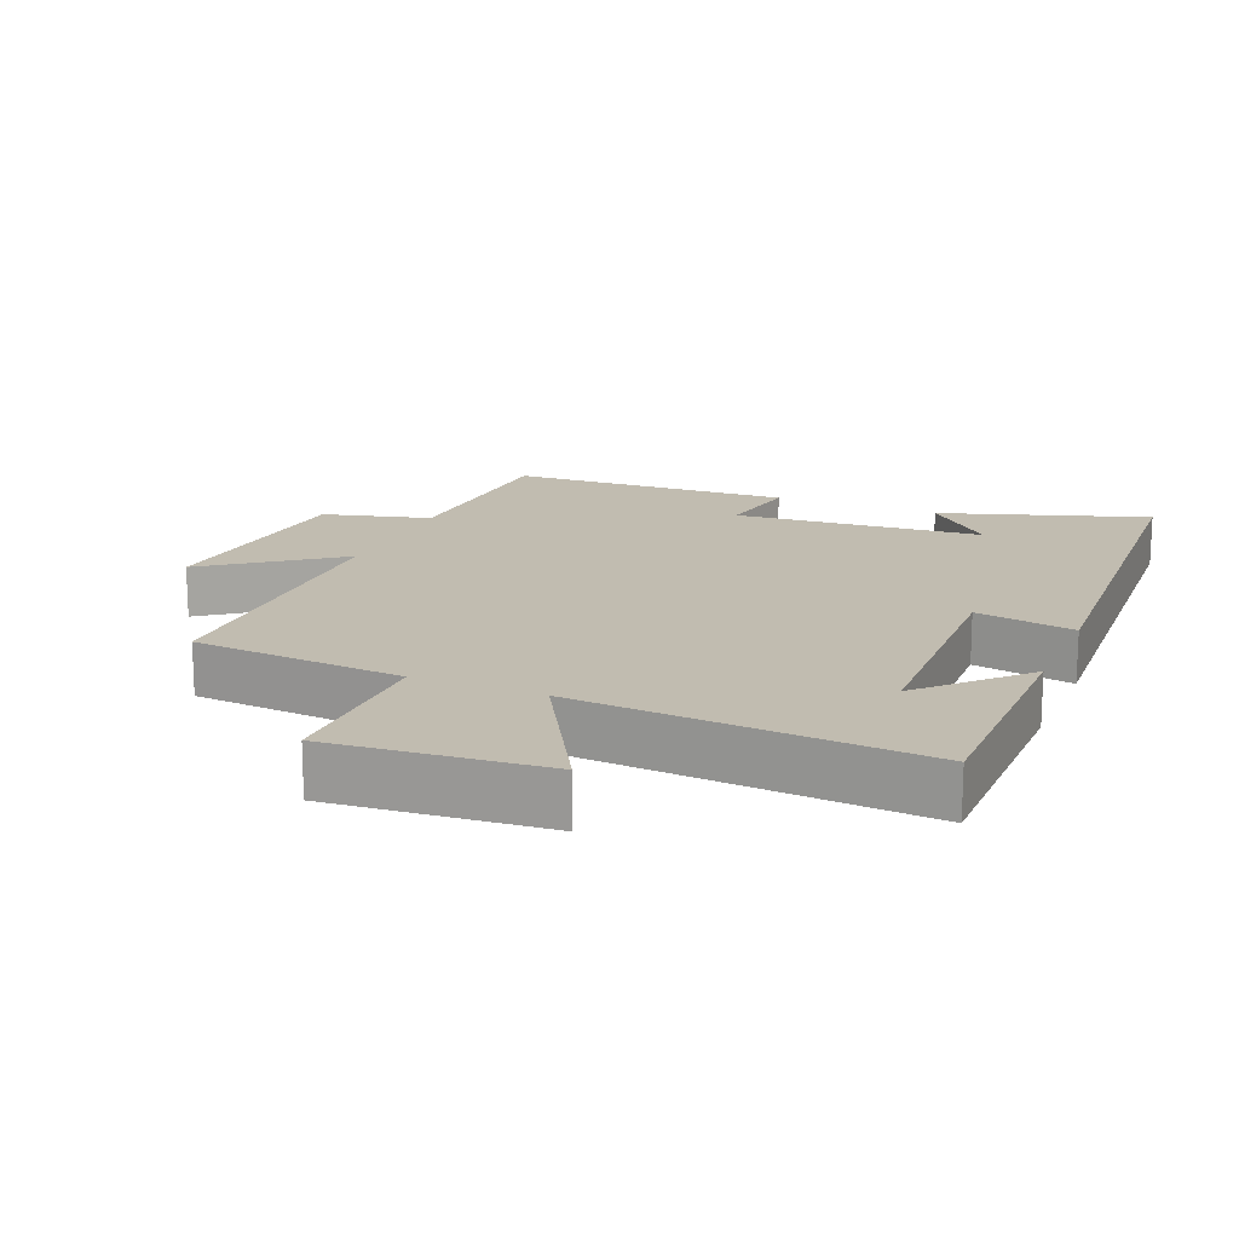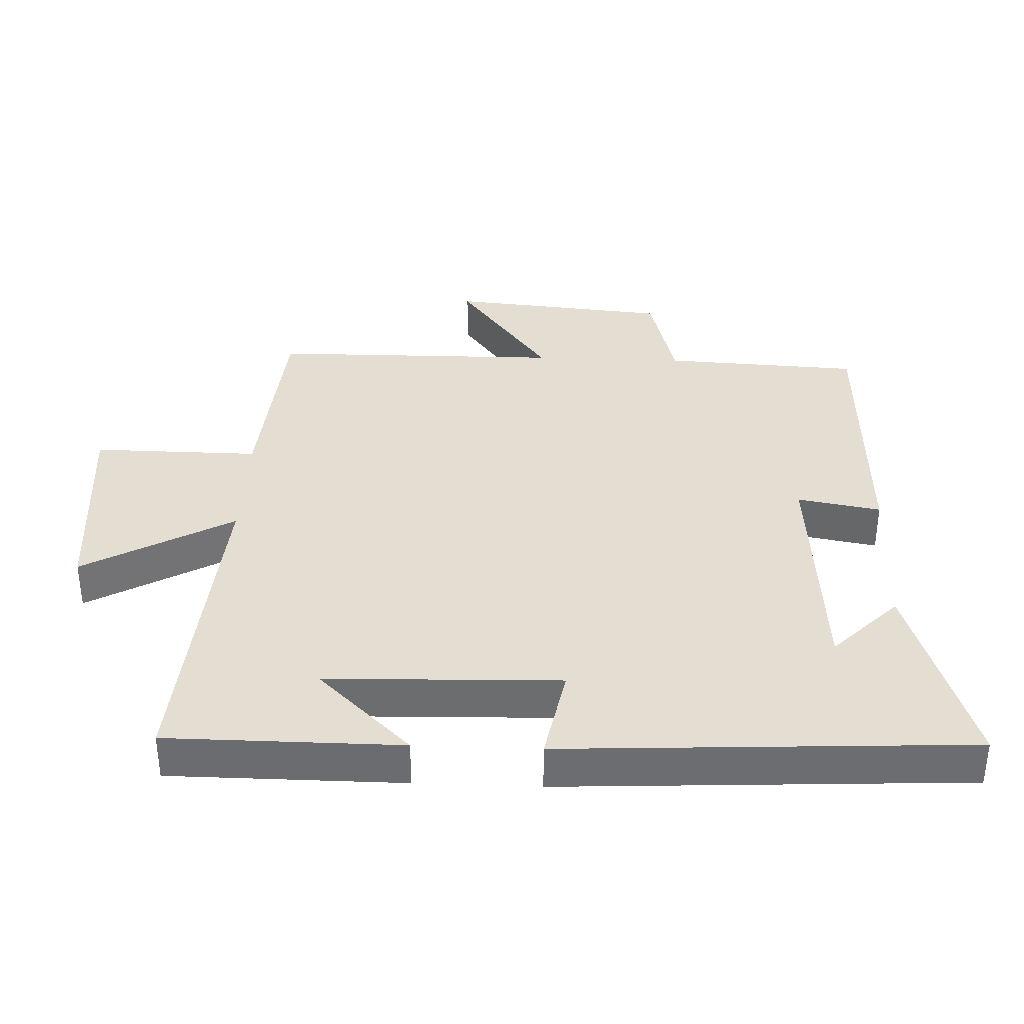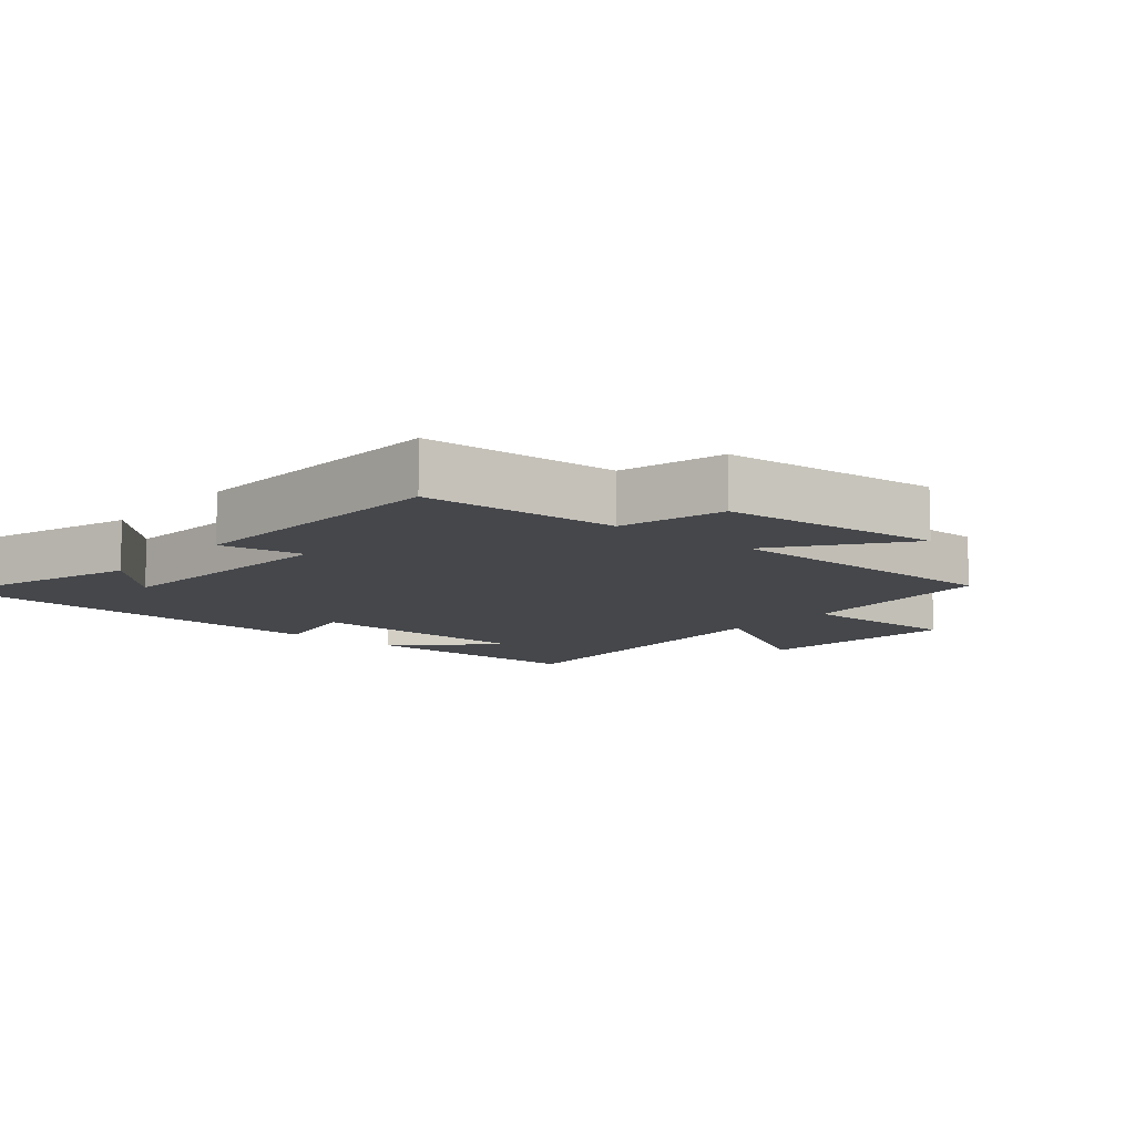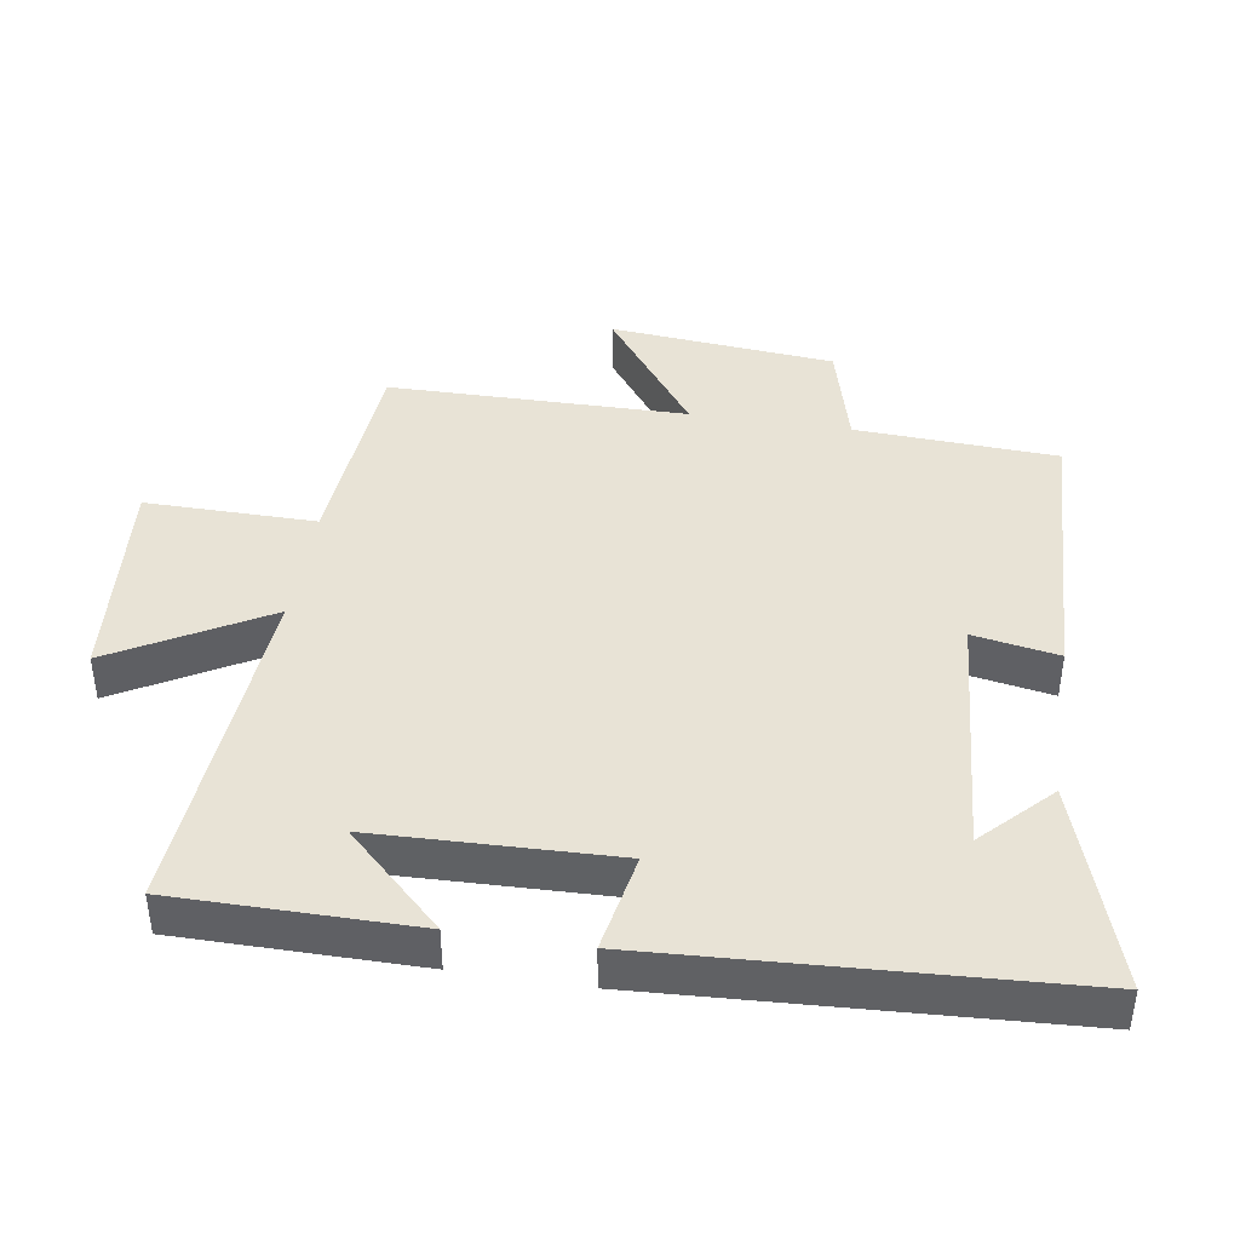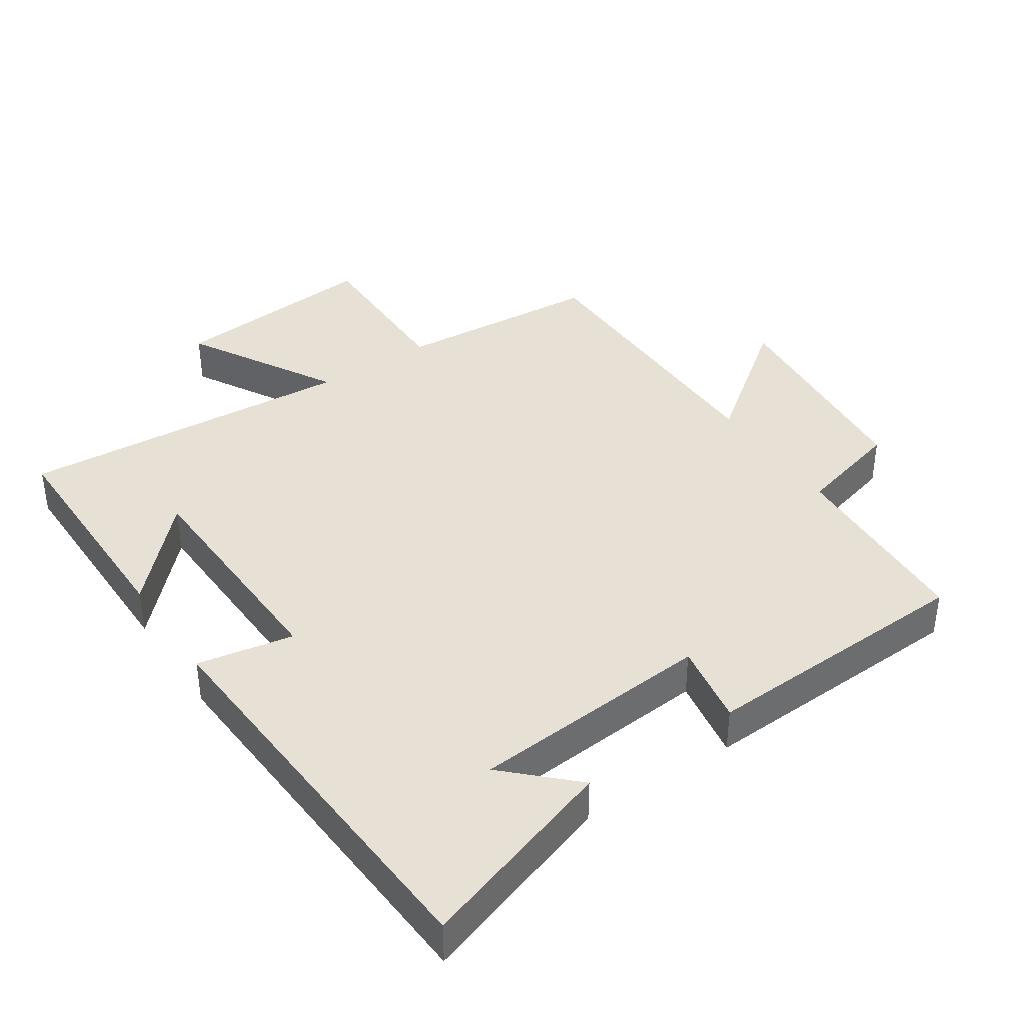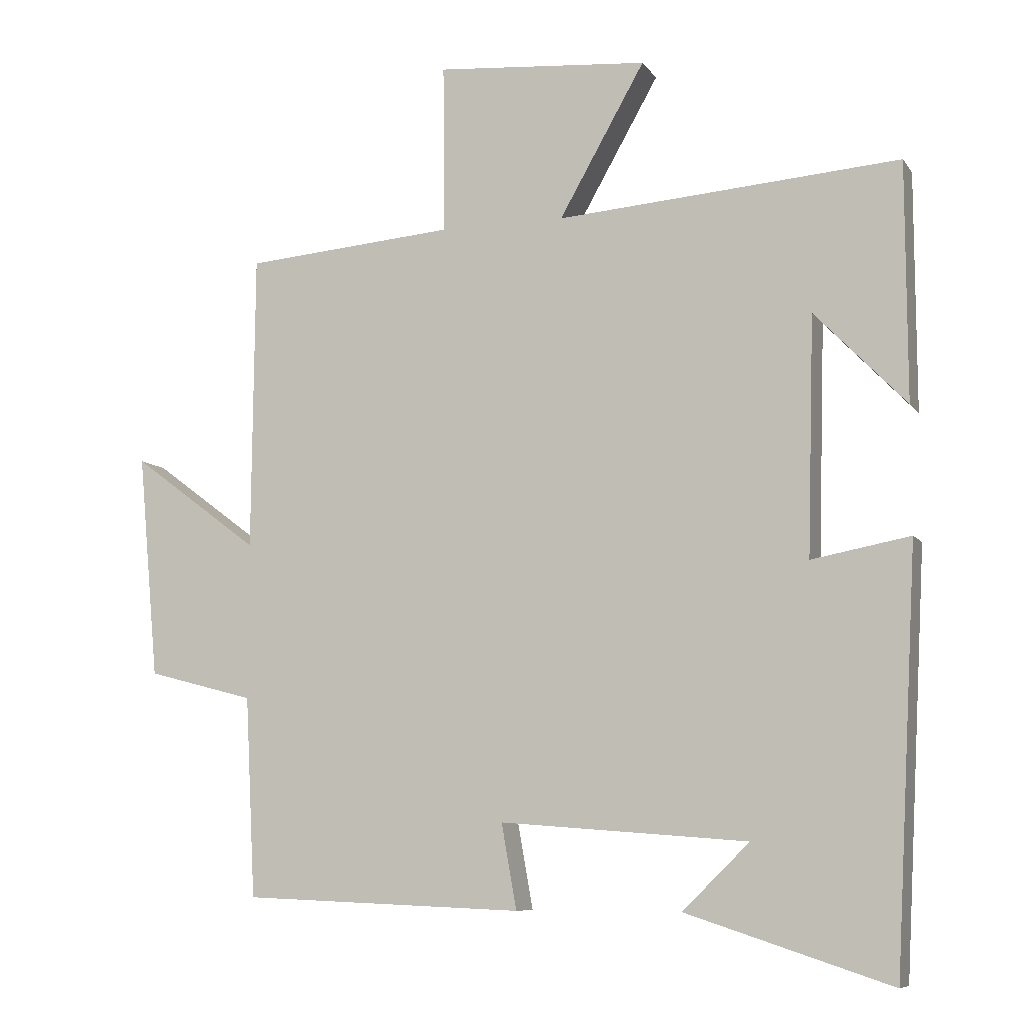
<metadata>
{"format":"obj","ext":"obj","renderer":"f3d","projection":"perspective","resolution":1024,"background":"white","views":[{"elev":16.5,"azim":22.6,"up":"+Y"},{"elev":36.0,"azim":92.3,"up":"+Y"},{"elev":-10.2,"azim":-130.2,"up":"+Y"},{"elev":41.9,"azim":98.9,"up":"+Y"},{"elev":39.3,"azim":146.0,"up":"+Y"},{"elev":-8.4,"azim":19.8,"up":"+Z"}]}
</metadata>
<code>
v -0.485 0.07 -0.483
v -0.5 0.07 -0.19
v -0.656 0.07 -0.149
v -0.686 0.07 0.179
v -0.5 0.07 0.04
v -0.496 0.07 0.475
v -0.188 0.07 0.5
v -0.19 0.07 0.748
v 0.122 0.07 0.722
v -0.004 0.07 0.5
v 0.499 0.07 0.538
v 0.5 0.07 0.19
v 0.366 0.07 0.329
v 0.356 0.07 -0.019
v 0.5 0.07 0.008
v 0.467 0.07 -0.598
v 0.168 0.07 -0.5
v 0.266 0.07 -0.404
v -0.096 0.07 -0.376
v -0.074 0.07 -0.5
v -0.485 0 -0.483
v -0.5 0 -0.19
v -0.656 0 -0.149
v -0.686 0 0.179
v -0.5 0 0.04
v -0.496 0 0.475
v -0.188 0 0.5
v -0.19 0 0.748
v 0.122 0 0.722
v -0.004 0 0.5
v 0.499 0 0.538
v 0.5 0 0.19
v 0.366 0 0.329
v 0.356 0 -0.019
v 0.5 0 0.008
v 0.467 0 -0.598
v 0.168 0 -0.5
v 0.266 0 -0.404
v -0.096 0 -0.376
v -0.074 0 -0.5
f 19 20 1 2
f 18 19 2
f 16 17 18
f 14 15 16 18
f 13 14 18 2
f 11 12 13
f 13 2 3
f 11 13 3
f 10 11 3
f 7 8 9 10
f 5 6 7 10
f 5 10 3
f 3 4 5
f 22 21 40 39
f 22 39 38
f 38 37 36
f 38 36 35 34
f 22 38 34 33
f 33 32 31
f 23 22 33
f 23 33 31
f 23 31 30
f 30 29 28 27
f 30 27 26 25
f 23 30 25
f 25 24 23
f 1 21 22 2
f 2 22 23 3
f 3 23 24 4
f 4 24 25 5
f 5 25 26 6
f 6 26 27 7
f 7 27 28 8
f 8 28 29 9
f 9 29 30 10
f 10 30 31 11
f 11 31 32 12
f 12 32 33 13
f 13 33 34 14
f 14 34 35 15
f 15 35 36 16
f 16 36 37 17
f 17 37 38 18
f 18 38 39 19
f 19 39 40 20
f 20 40 21 1

</code>
